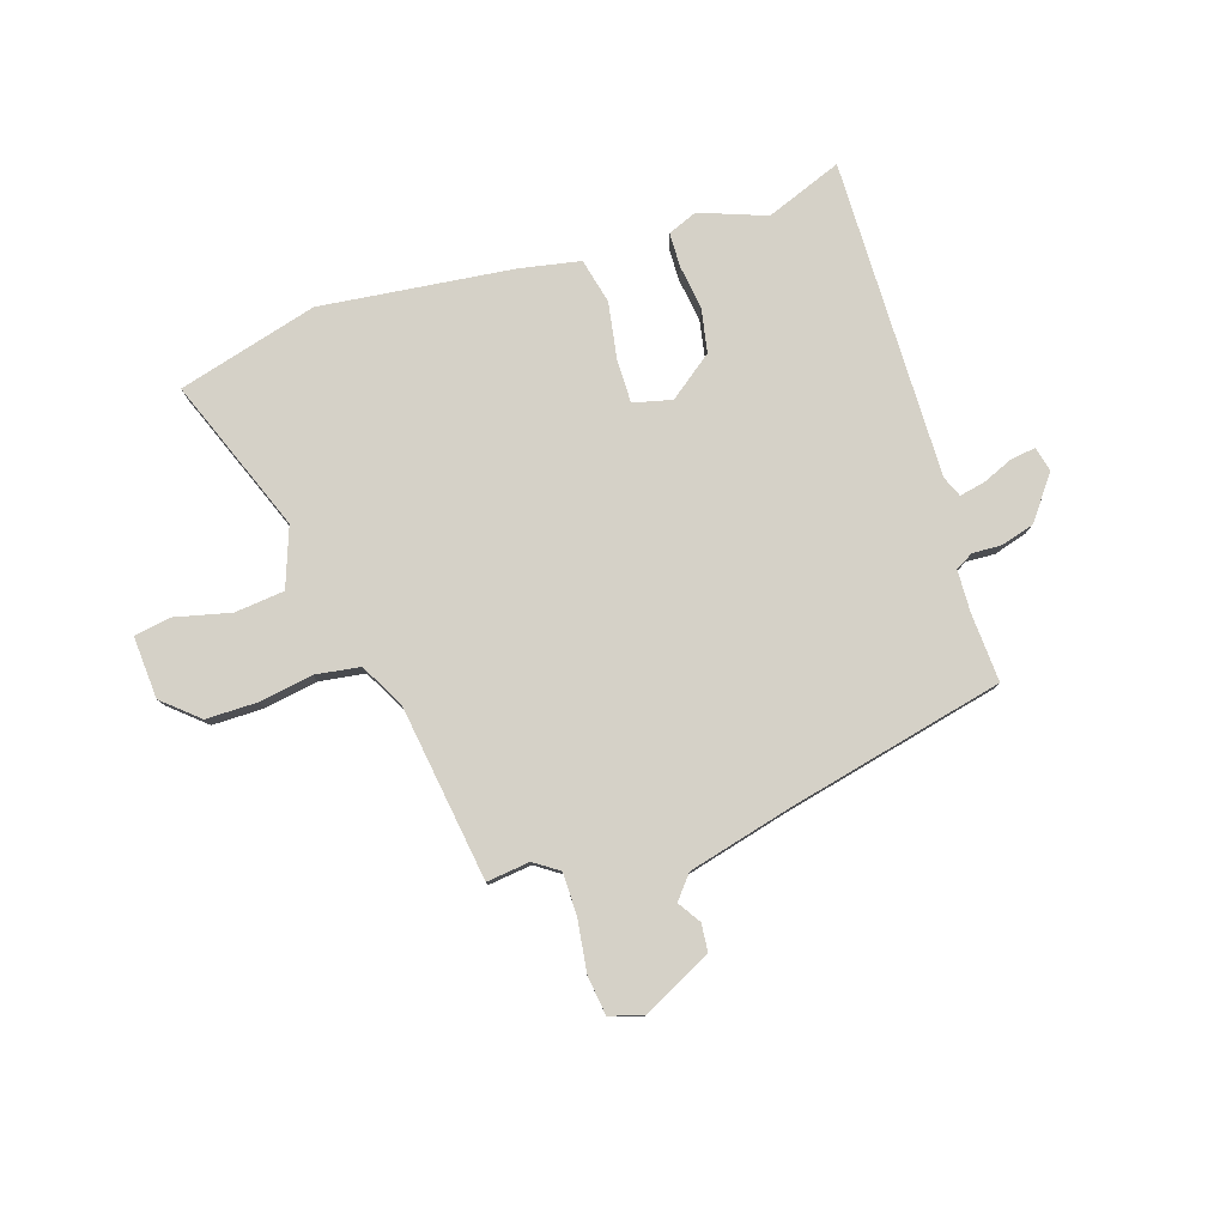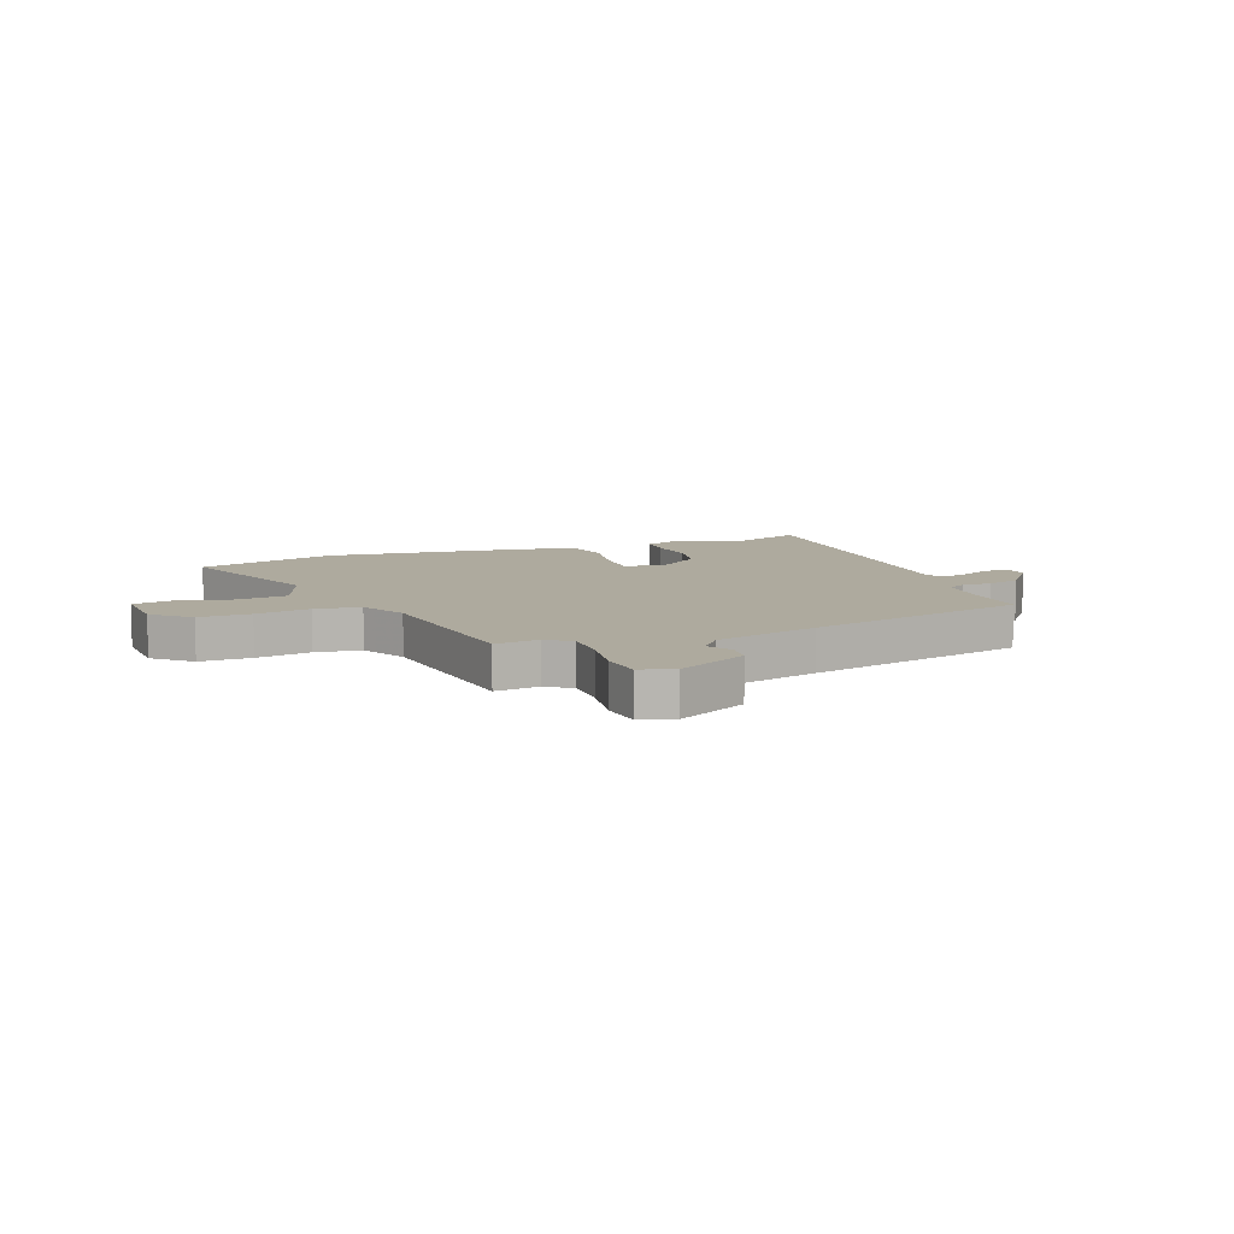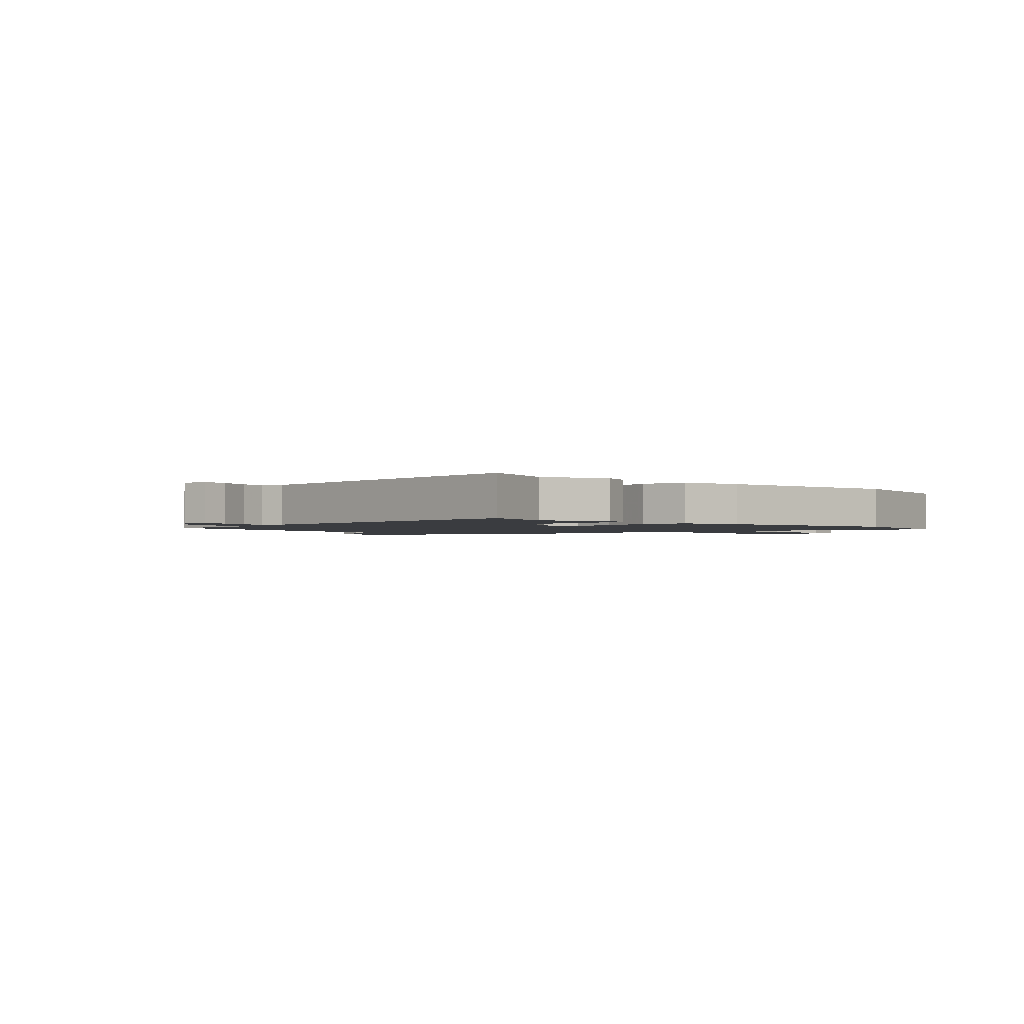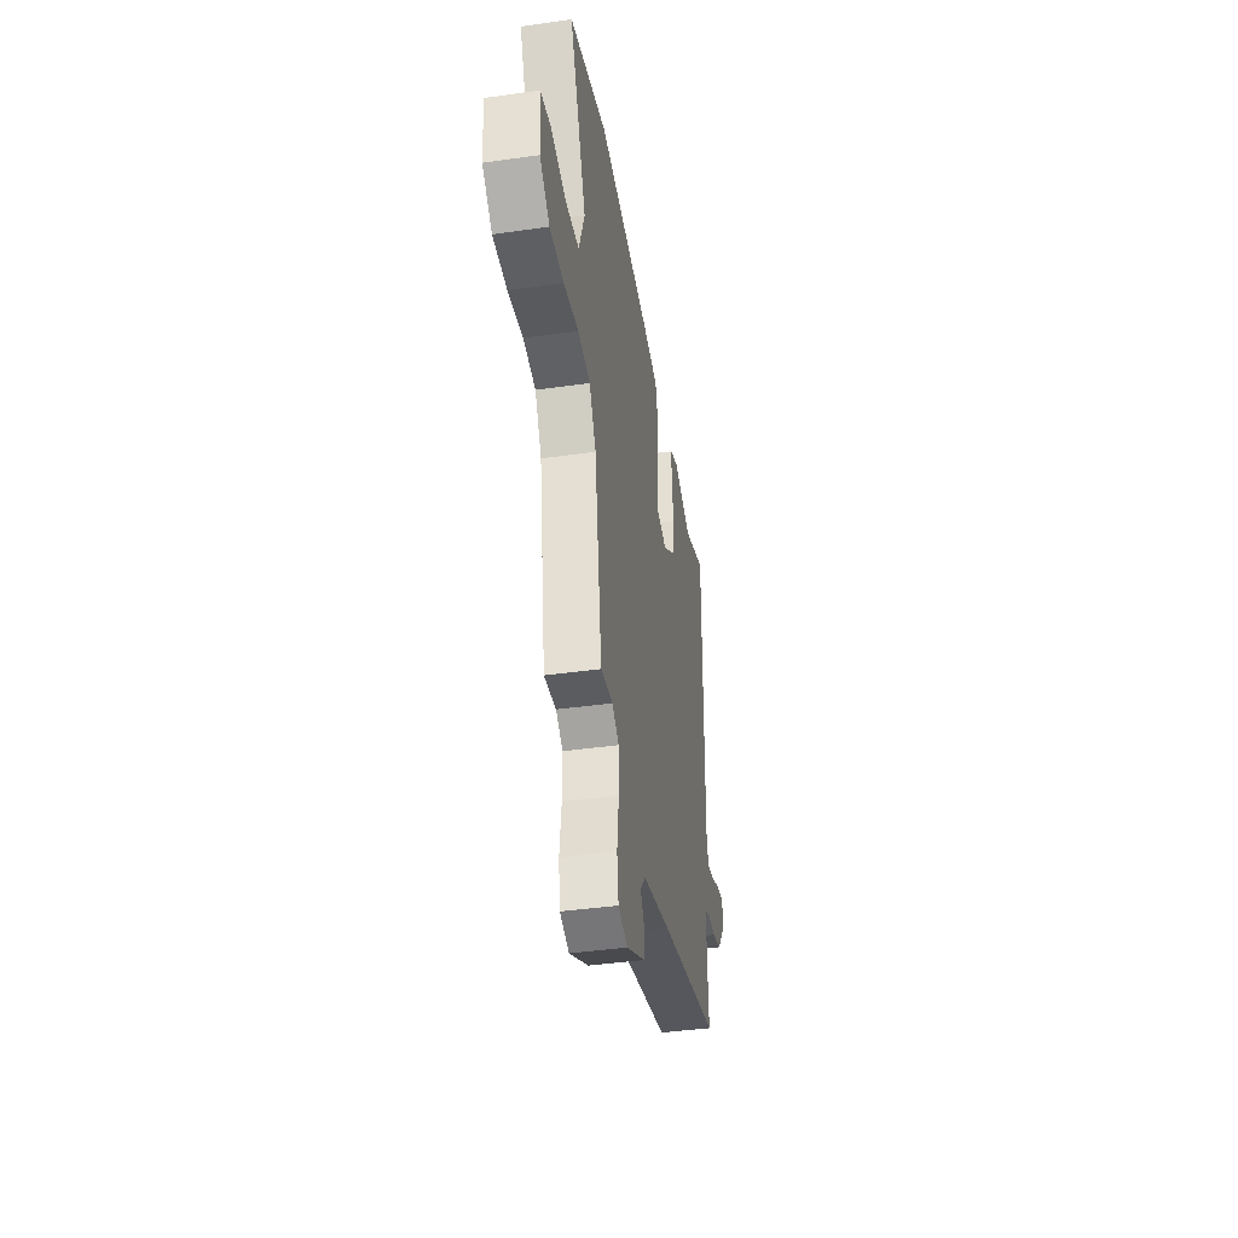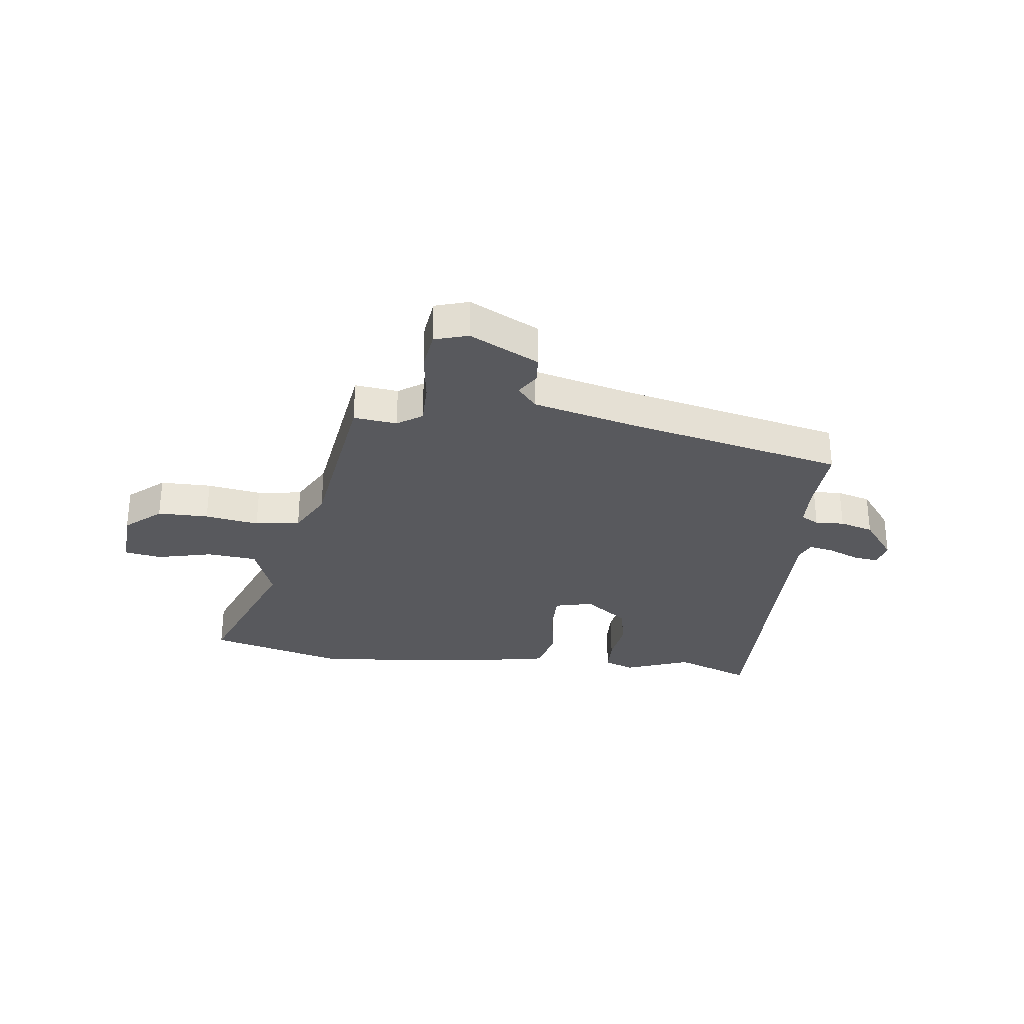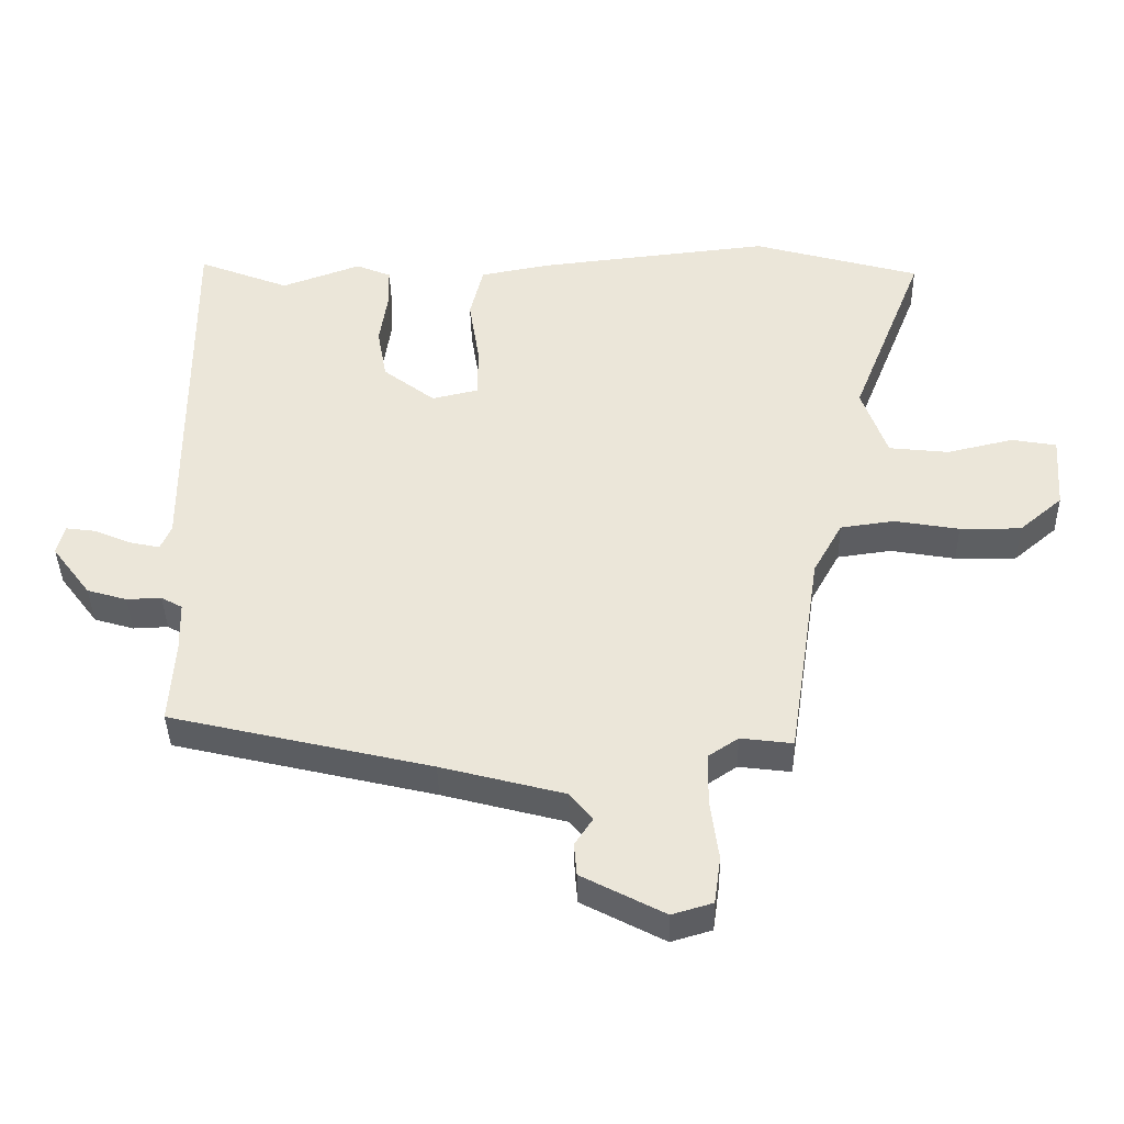
<metadata>
{"format":"obj","ext":"obj","renderer":"f3d","projection":"perspective","resolution":1024,"background":"white","views":[{"elev":79.5,"azim":162.7,"up":"+Y"},{"elev":9.3,"azim":159.8,"up":"+Y"},{"elev":-1.7,"azim":-42.1,"up":"+Y"},{"elev":-41.0,"azim":99.8,"up":"+Z"},{"elev":-29.9,"azim":173.5,"up":"+Y"},{"elev":-39.5,"azim":1.3,"up":"+Z"}]}
</metadata>
<code>
v -0.516 0.07 0.506
v -0.379 0.07 0.452
v -0.26 0.07 0.495
v -0.207 0.07 0.473
v -0.206 0.07 0.412
v -0.218 0.07 0.332
v -0.204 0.07 0.253
v -0.126 0.07 0.193
v -0.056 0.07 0.209
v -0.056 0.07 0.288
v -0.072 0.07 0.389
v -0.052 0.07 0.47
v 0.058 0.07 0.49
v 0.404 0.07 0.527
v 0.655 0.07 0.456
v 0.545 0.07 0.18
v 0.583 0.07 0.073
v 0.673 0.07 0.063
v 0.773 0.07 0.086
v 0.84 0.07 0.074
v 0.832 0.07 -0.038
v 0.767 0.07 -0.093
v 0.675 0.07 -0.092
v 0.578 0.07 -0.075
v 0.497 0.07 -0.086
v 0.453 0.07 -0.165
v 0.405 0.07 -0.482
v 0.327 0.07 -0.472
v 0.282 0.07 -0.502
v 0.281 0.07 -0.579
v 0.293 0.07 -0.671
v 0.283 0.07 -0.742
v 0.222 0.07 -0.76
v 0.098 0.07 -0.695
v 0.094 0.07 -0.646
v 0.121 0.07 -0.605
v 0.087 0.07 -0.563
v -0.098 0.07 -0.514
v -0.49 0.07 -0.421
v -0.482 0.07 -0.297
v -0.484 0.07 -0.221
v -0.516 0.07 -0.203
v -0.568 0.07 -0.205
v -0.628 0.07 -0.187
v -0.686 0.07 -0.11
v -0.675 0.07 -0.065
v -0.631 0.07 -0.071
v -0.575 0.07 -0.095
v -0.529 0.07 -0.105
v -0.513 0.07 -0.068
v -0.516 0 0.506
v -0.379 0 0.452
v -0.26 0 0.495
v -0.207 0 0.473
v -0.206 0 0.412
v -0.218 0 0.332
v -0.204 0 0.253
v -0.126 0 0.193
v -0.056 0 0.209
v -0.056 0 0.288
v -0.072 0 0.389
v -0.052 0 0.47
v 0.058 0 0.49
v 0.404 0 0.527
v 0.655 0 0.456
v 0.545 0 0.18
v 0.583 0 0.073
v 0.673 0 0.063
v 0.773 0 0.086
v 0.84 0 0.074
v 0.832 0 -0.038
v 0.767 0 -0.093
v 0.675 0 -0.092
v 0.578 0 -0.075
v 0.497 0 -0.086
v 0.453 0 -0.165
v 0.405 0 -0.482
v 0.327 0 -0.472
v 0.282 0 -0.502
v 0.281 0 -0.579
v 0.293 0 -0.671
v 0.283 0 -0.742
v 0.222 0 -0.76
v 0.098 0 -0.695
v 0.094 0 -0.646
v 0.121 0 -0.605
v 0.087 0 -0.563
v -0.098 0 -0.514
v -0.49 0 -0.421
v -0.482 0 -0.297
v -0.484 0 -0.221
v -0.516 0 -0.203
v -0.568 0 -0.205
v -0.628 0 -0.187
v -0.686 0 -0.11
v -0.675 0 -0.065
v -0.631 0 -0.071
v -0.575 0 -0.095
v -0.529 0 -0.105
v -0.513 0 -0.068
f 46 47 48
f 45 46 48
f 44 45 48
f 43 44 48
f 42 43 48
f 41 42 48 49
f 38 39 40
f 37 38 40 41
f 34 35 36
f 33 34 36
f 32 33 36
f 31 32 36
f 30 31 36
f 29 30 36 37
f 41 49 50
f 37 41 50
f 29 37 50
f 28 29 50
f 22 23 24
f 21 22 24
f 20 21 24
f 19 20 24
f 18 19 24
f 17 18 24 25
f 16 17 25 26
f 14 15 16
f 13 14 16
f 12 13 16
f 11 12 16
f 10 11 16
f 9 10 16 26
f 4 5 6
f 3 4 6
f 2 3 6
f 2 6 7
f 1 2 7
f 50 1 7
f 27 28 50
f 26 27 50
f 9 26 50
f 8 9 50
f 7 8 50
f 98 97 96
f 98 96 95
f 98 95 94
f 98 94 93
f 98 93 92
f 99 98 92 91
f 90 89 88
f 91 90 88 87
f 86 85 84
f 86 84 83
f 86 83 82
f 86 82 81
f 86 81 80
f 87 86 80 79
f 100 99 91
f 100 91 87
f 100 87 79
f 100 79 78
f 74 73 72
f 74 72 71
f 74 71 70
f 74 70 69
f 74 69 68
f 75 74 68 67
f 76 75 67 66
f 66 65 64
f 66 64 63
f 66 63 62
f 66 62 61
f 66 61 60
f 76 66 60 59
f 56 55 54
f 56 54 53
f 56 53 52
f 57 56 52
f 57 52 51
f 57 51 100
f 100 78 77
f 100 77 76
f 100 76 59
f 100 59 58
f 100 58 57
f 1 51 52 2
f 2 52 53 3
f 3 53 54 4
f 4 54 55 5
f 5 55 56 6
f 6 56 57 7
f 7 57 58 8
f 8 58 59 9
f 9 59 60 10
f 10 60 61 11
f 11 61 62 12
f 12 62 63 13
f 13 63 64 14
f 14 64 65 15
f 15 65 66 16
f 16 66 67 17
f 17 67 68 18
f 18 68 69 19
f 19 69 70 20
f 20 70 71 21
f 21 71 72 22
f 22 72 73 23
f 23 73 74 24
f 24 74 75 25
f 25 75 76 26
f 26 76 77 27
f 27 77 78 28
f 28 78 79 29
f 29 79 80 30
f 30 80 81 31
f 31 81 82 32
f 32 82 83 33
f 33 83 84 34
f 34 84 85 35
f 35 85 86 36
f 36 86 87 37
f 37 87 88 38
f 38 88 89 39
f 39 89 90 40
f 40 90 91 41
f 41 91 92 42
f 42 92 93 43
f 43 93 94 44
f 44 94 95 45
f 45 95 96 46
f 46 96 97 47
f 47 97 98 48
f 48 98 99 49
f 49 99 100 50
f 50 100 51 1

</code>
